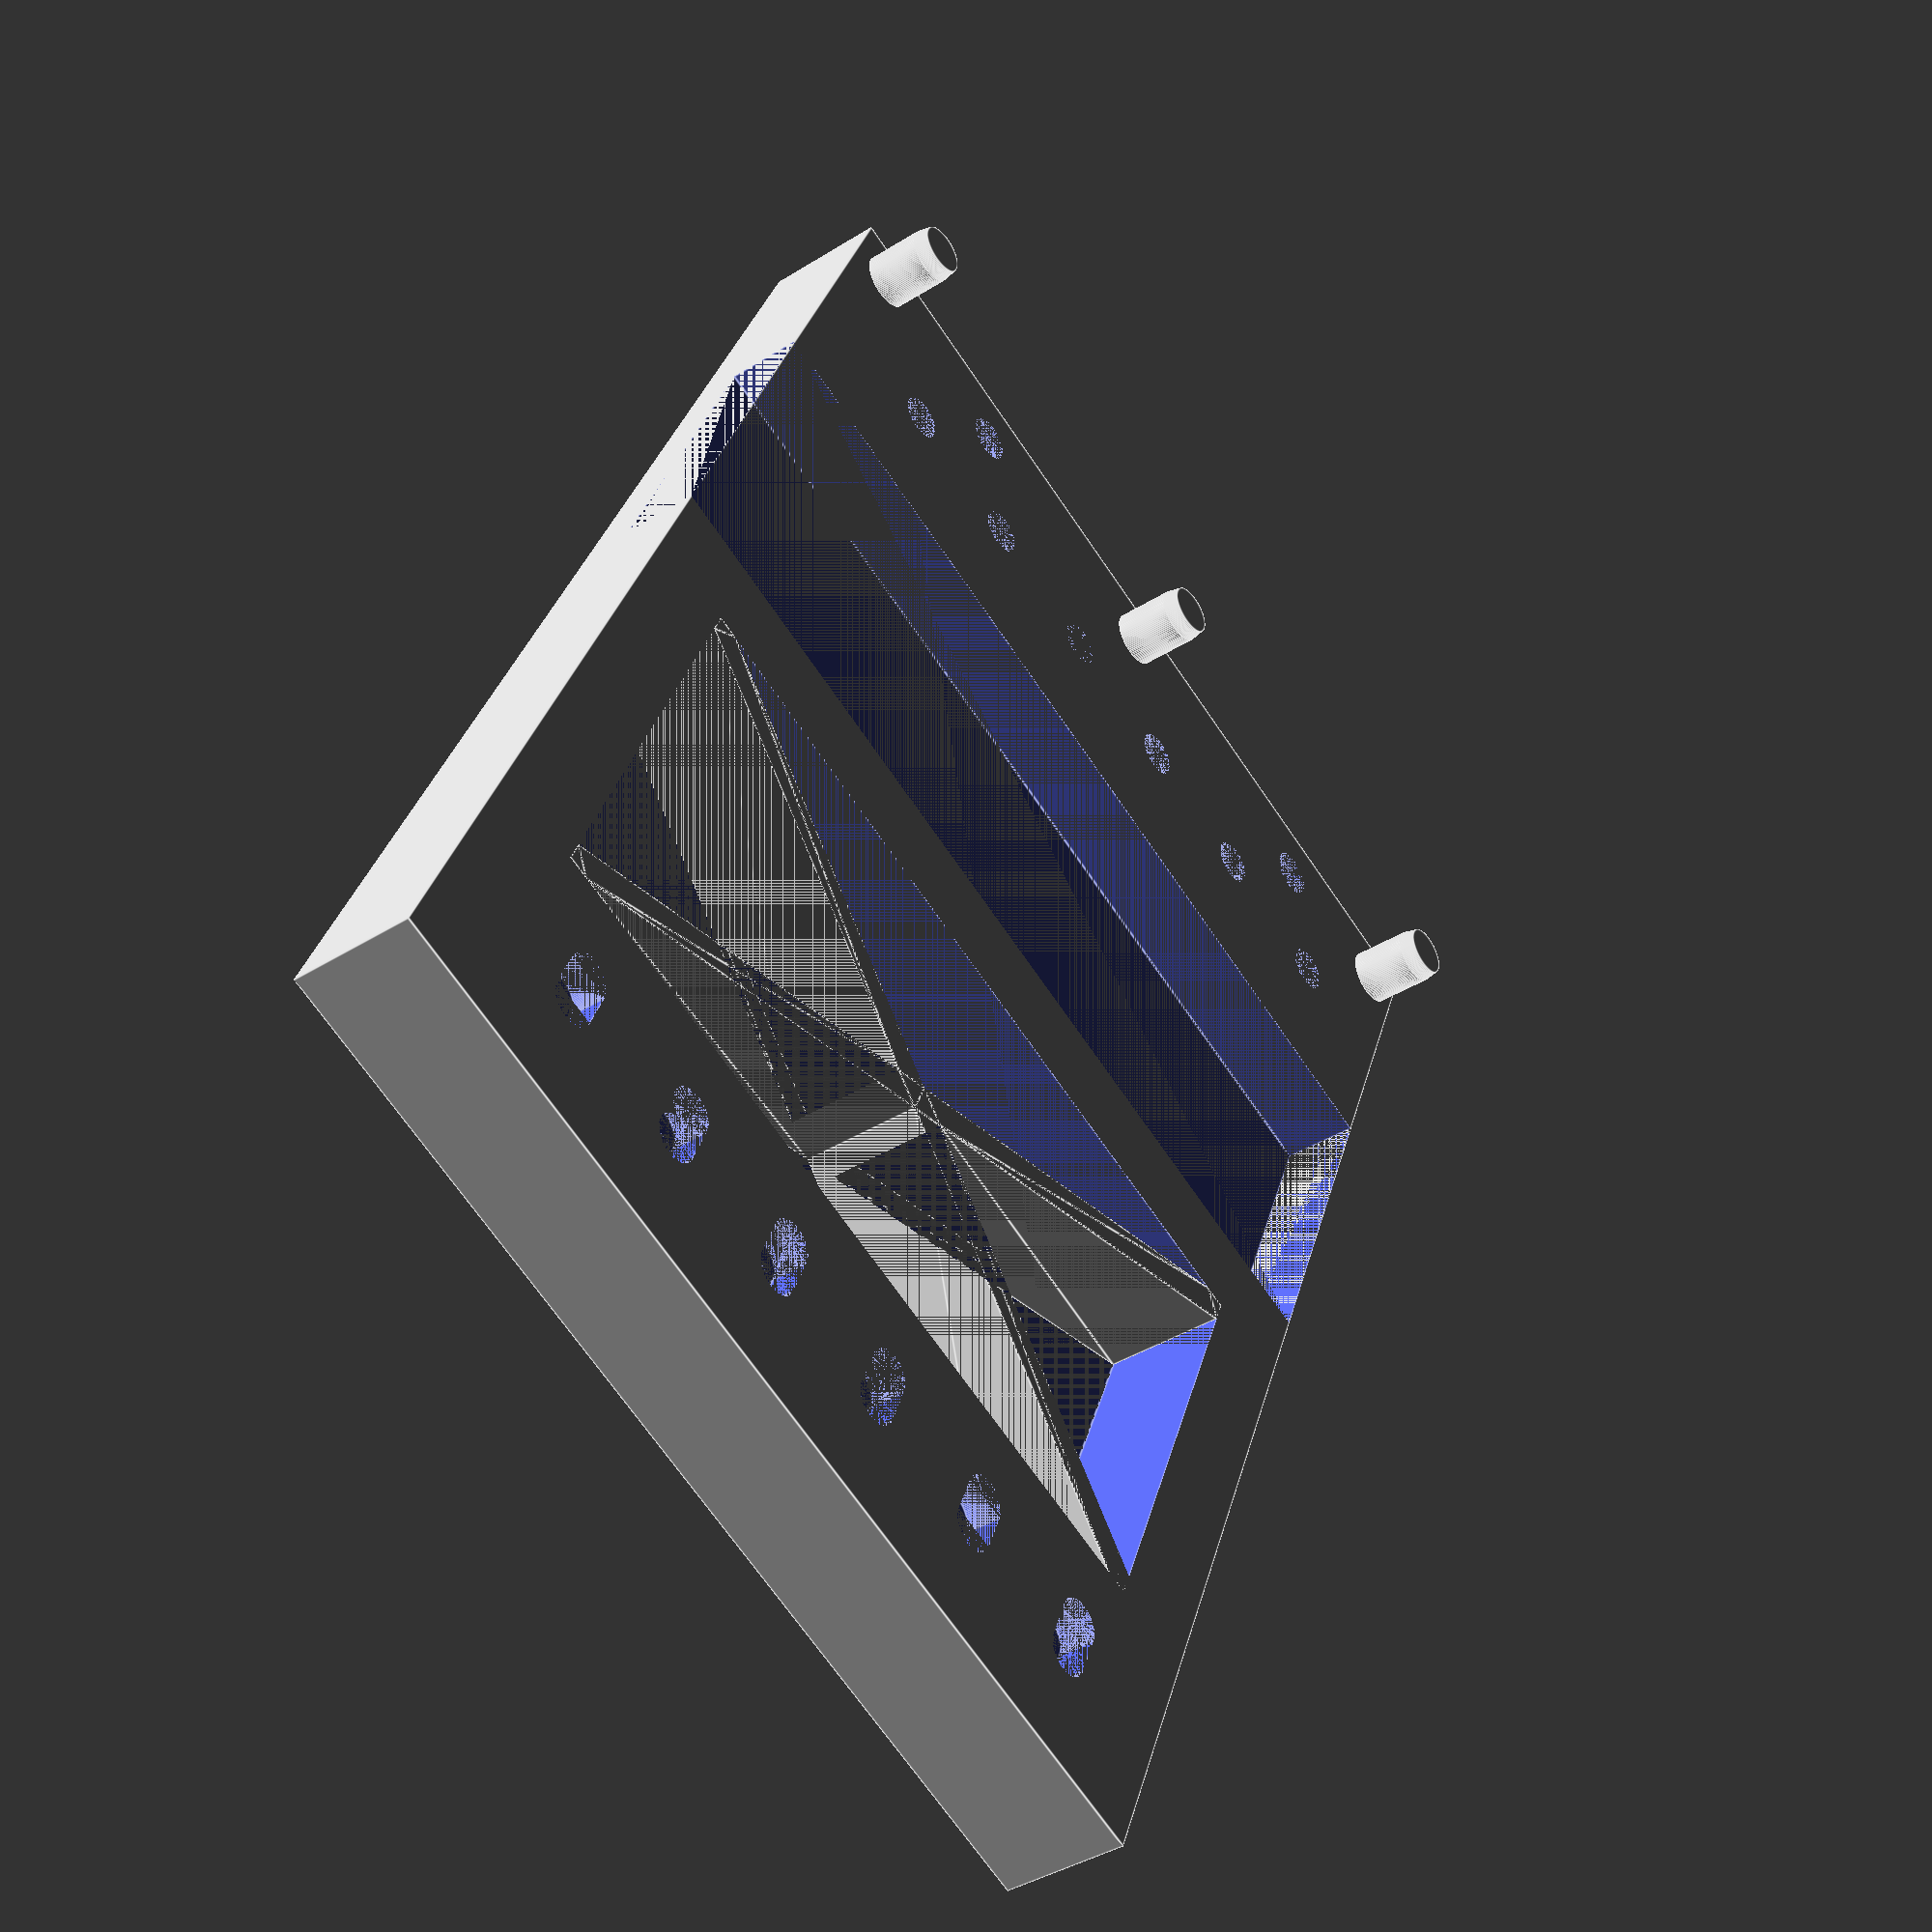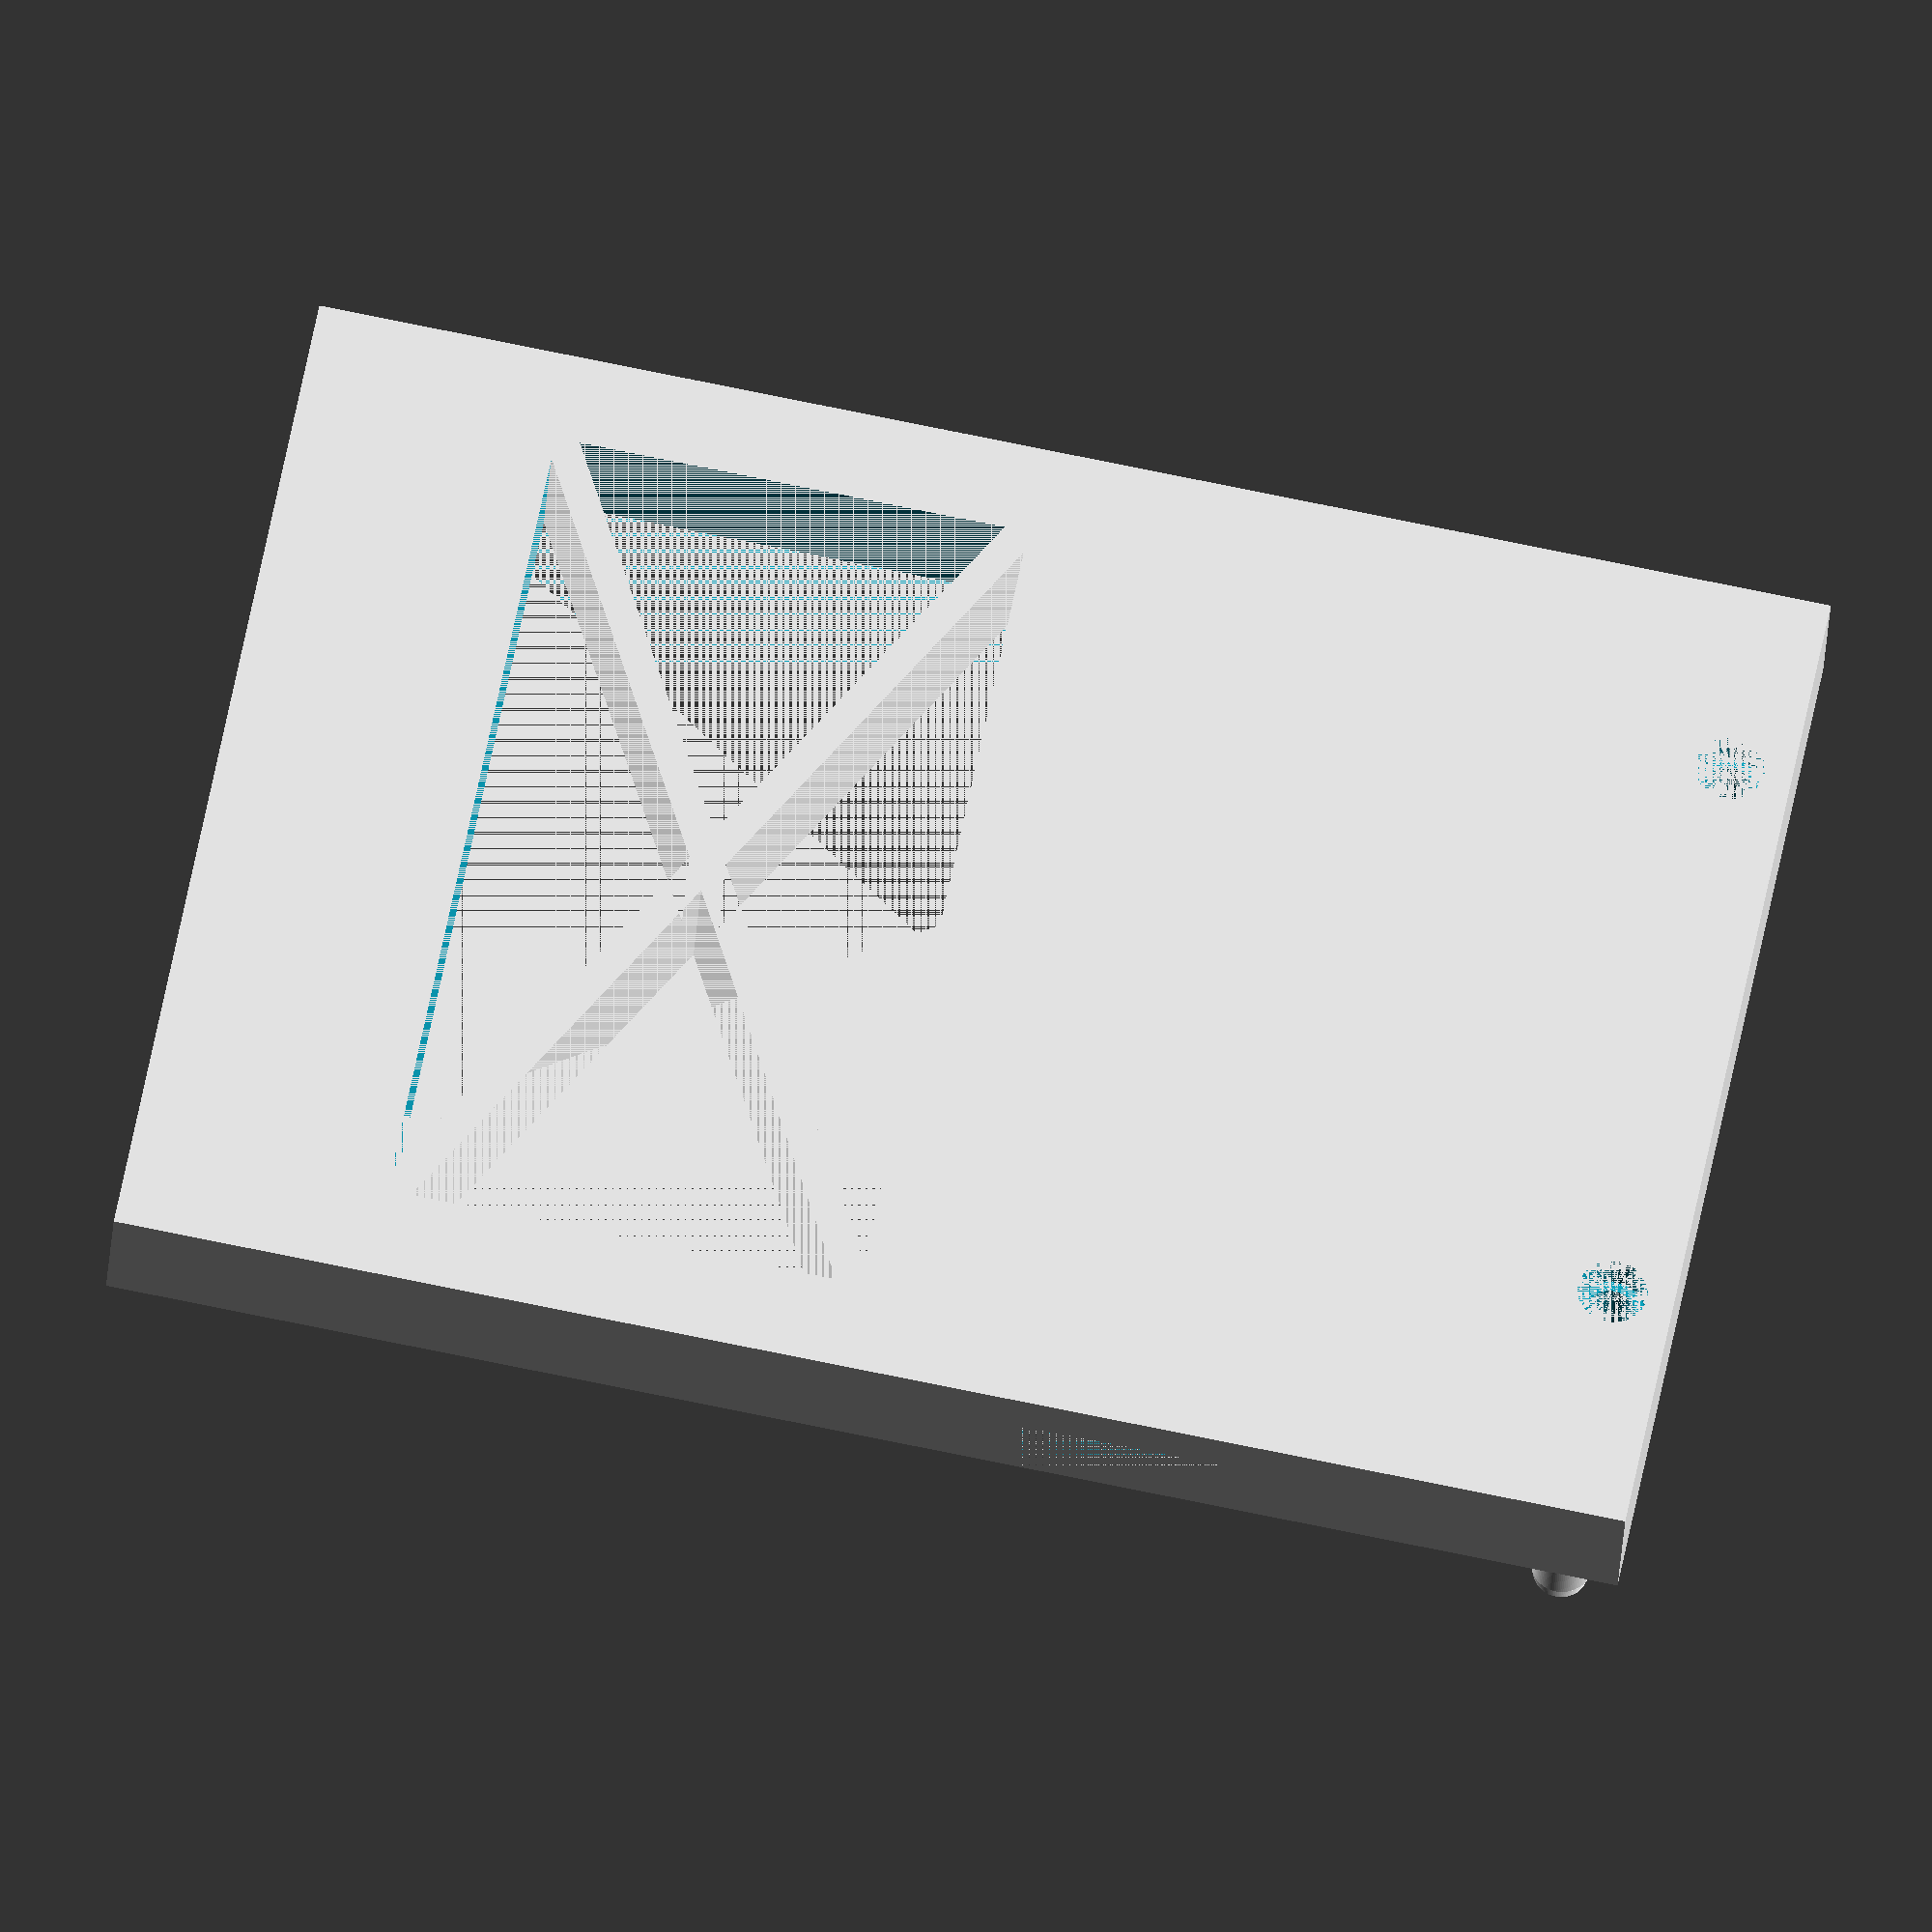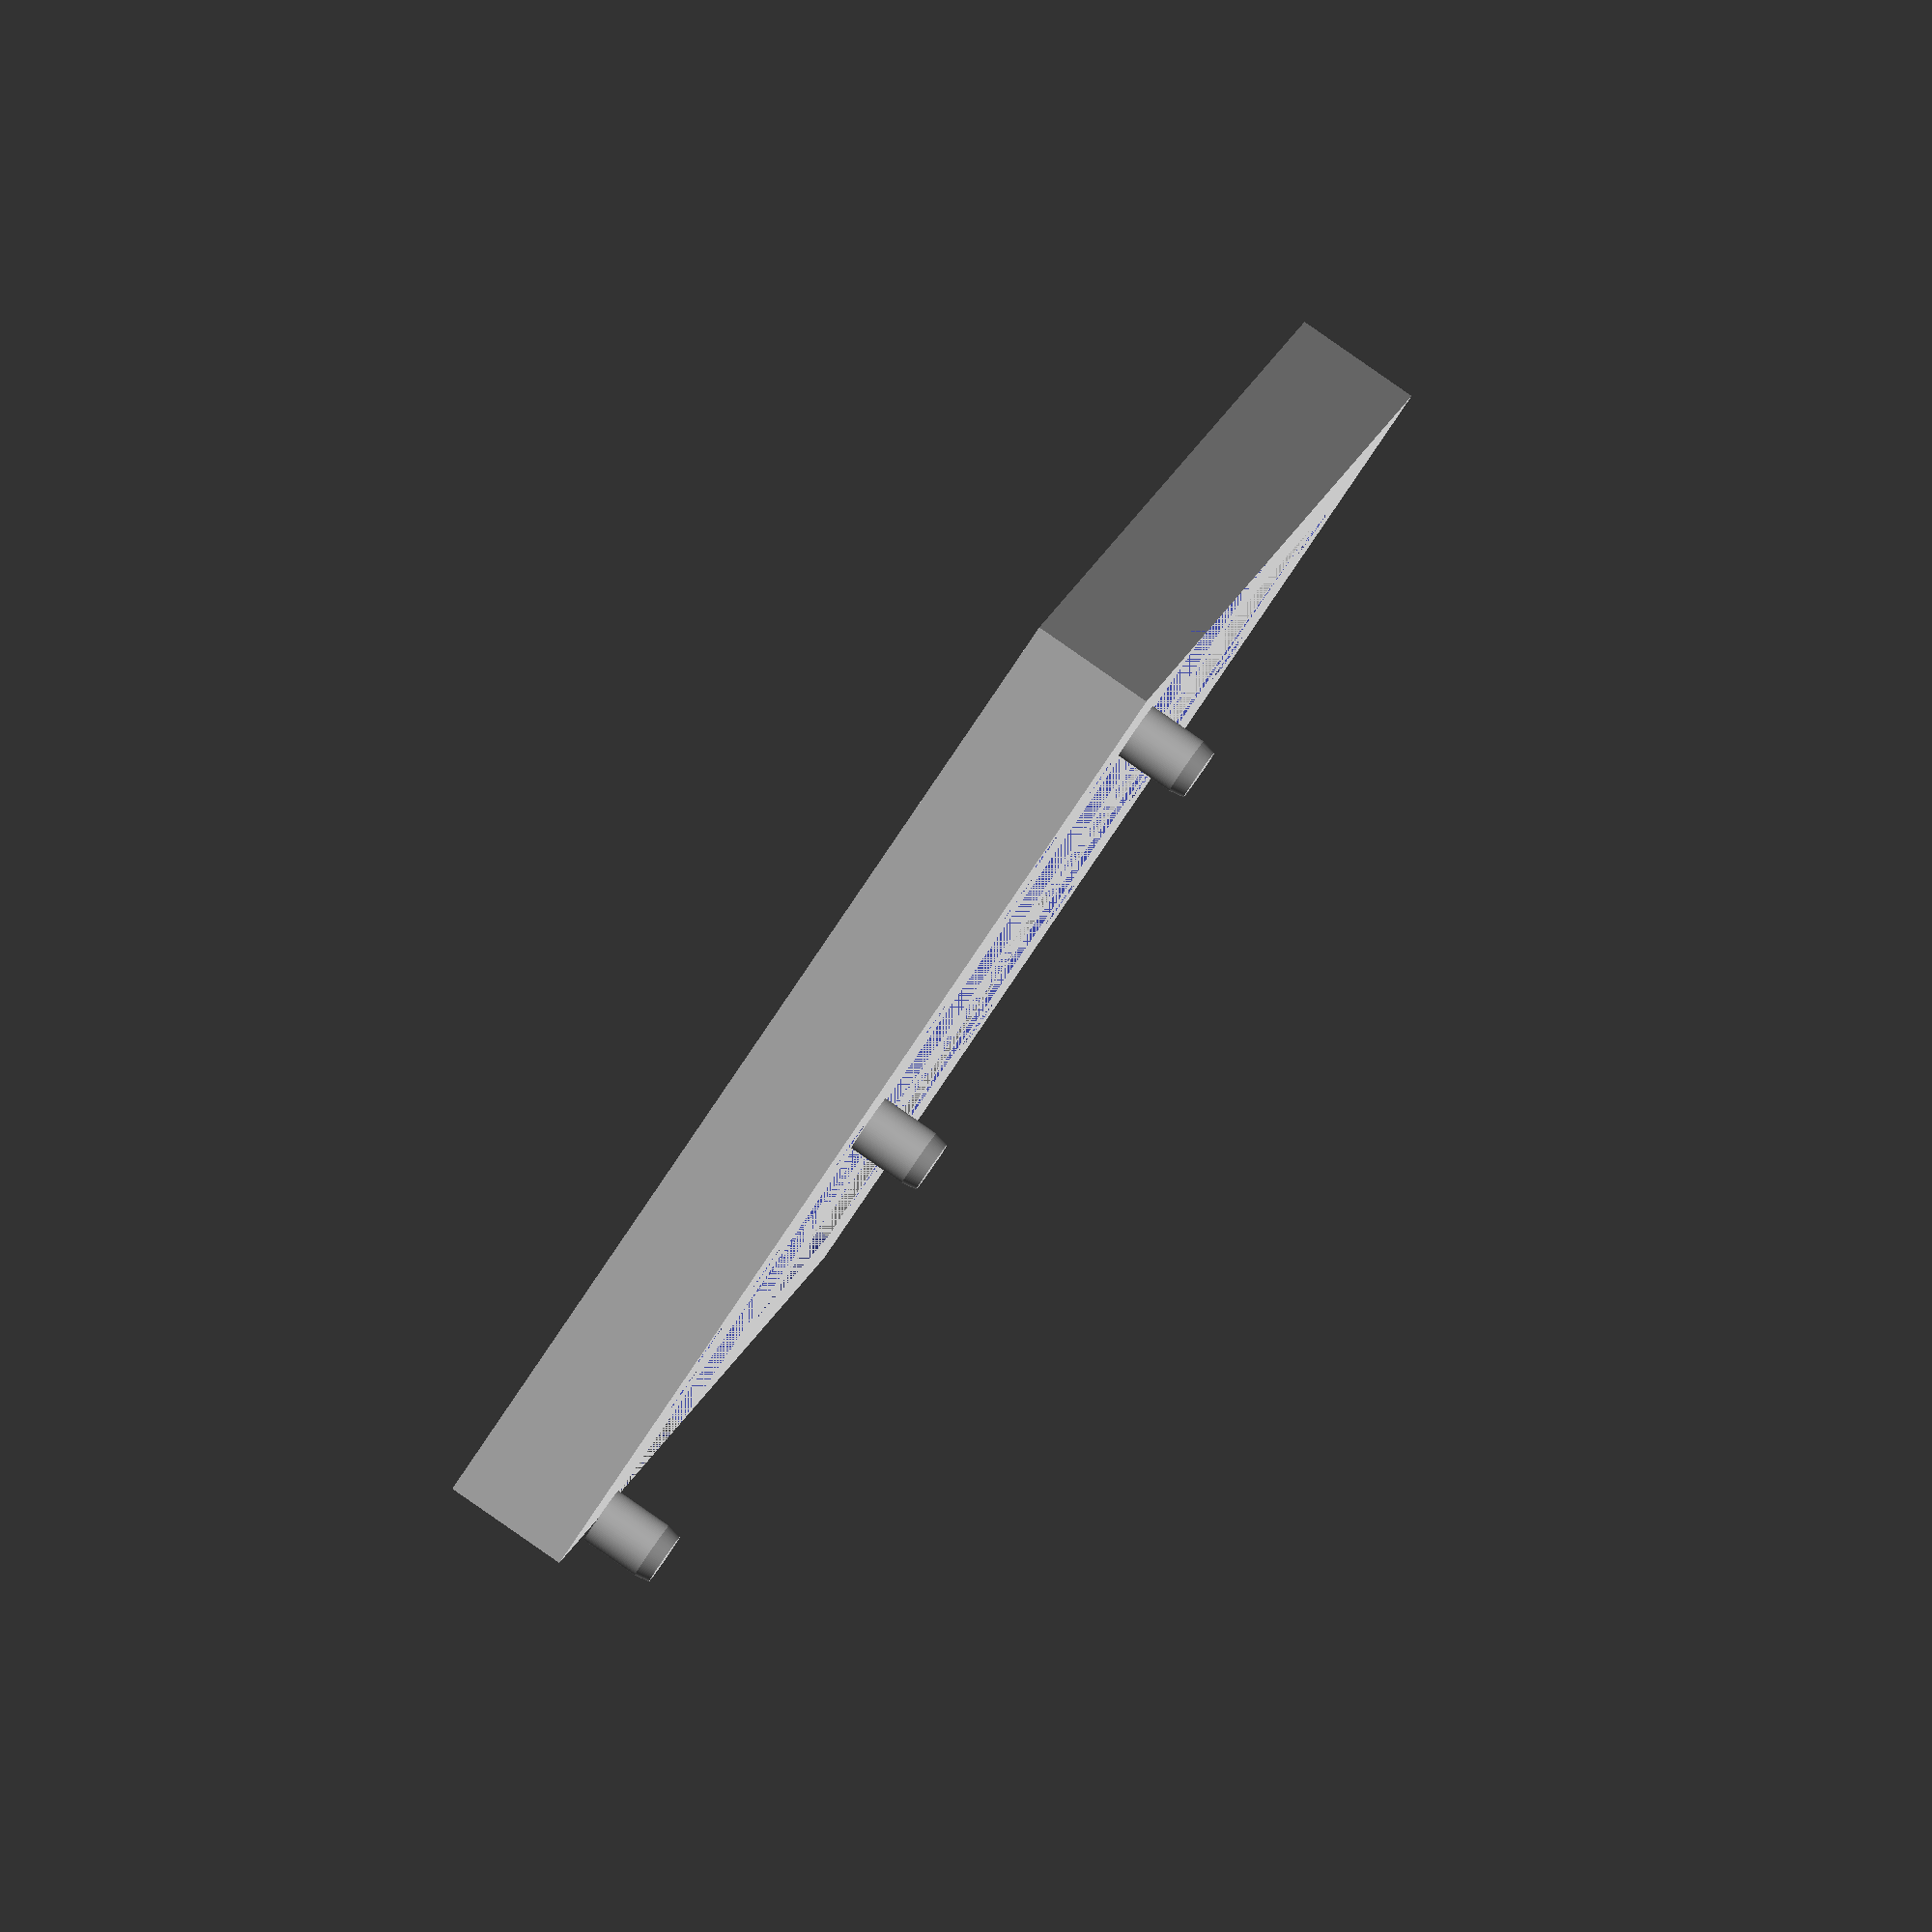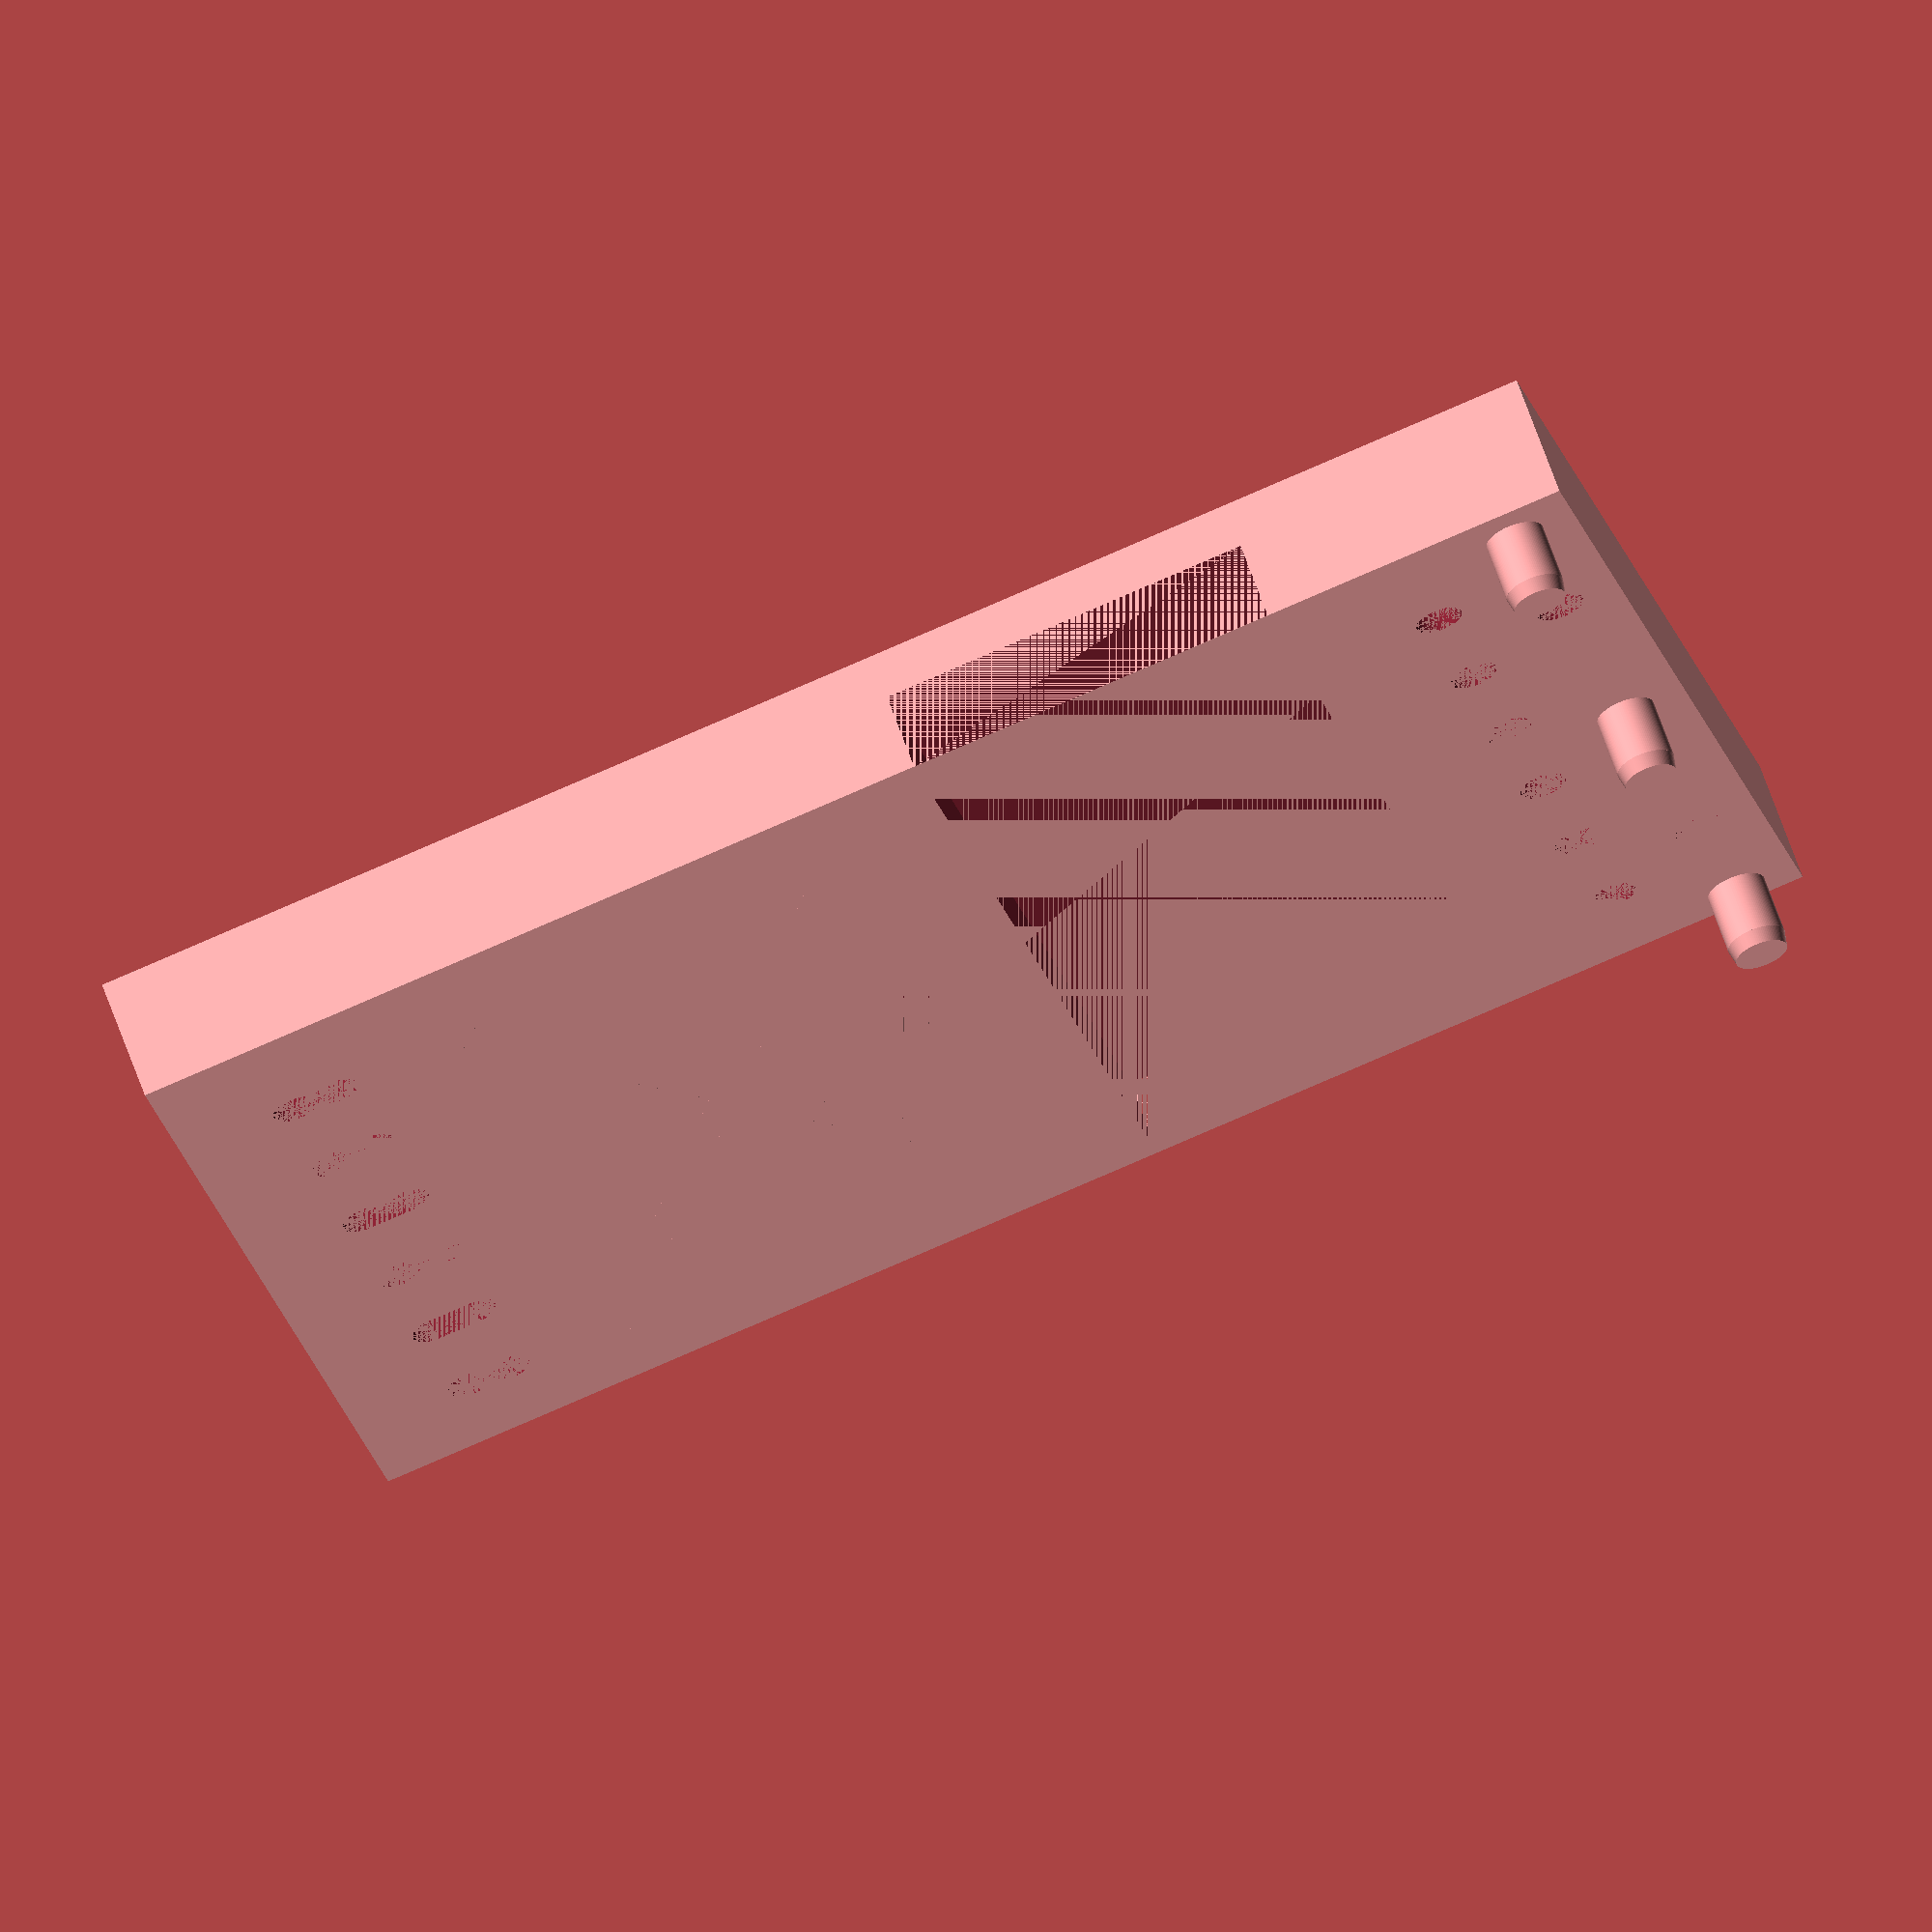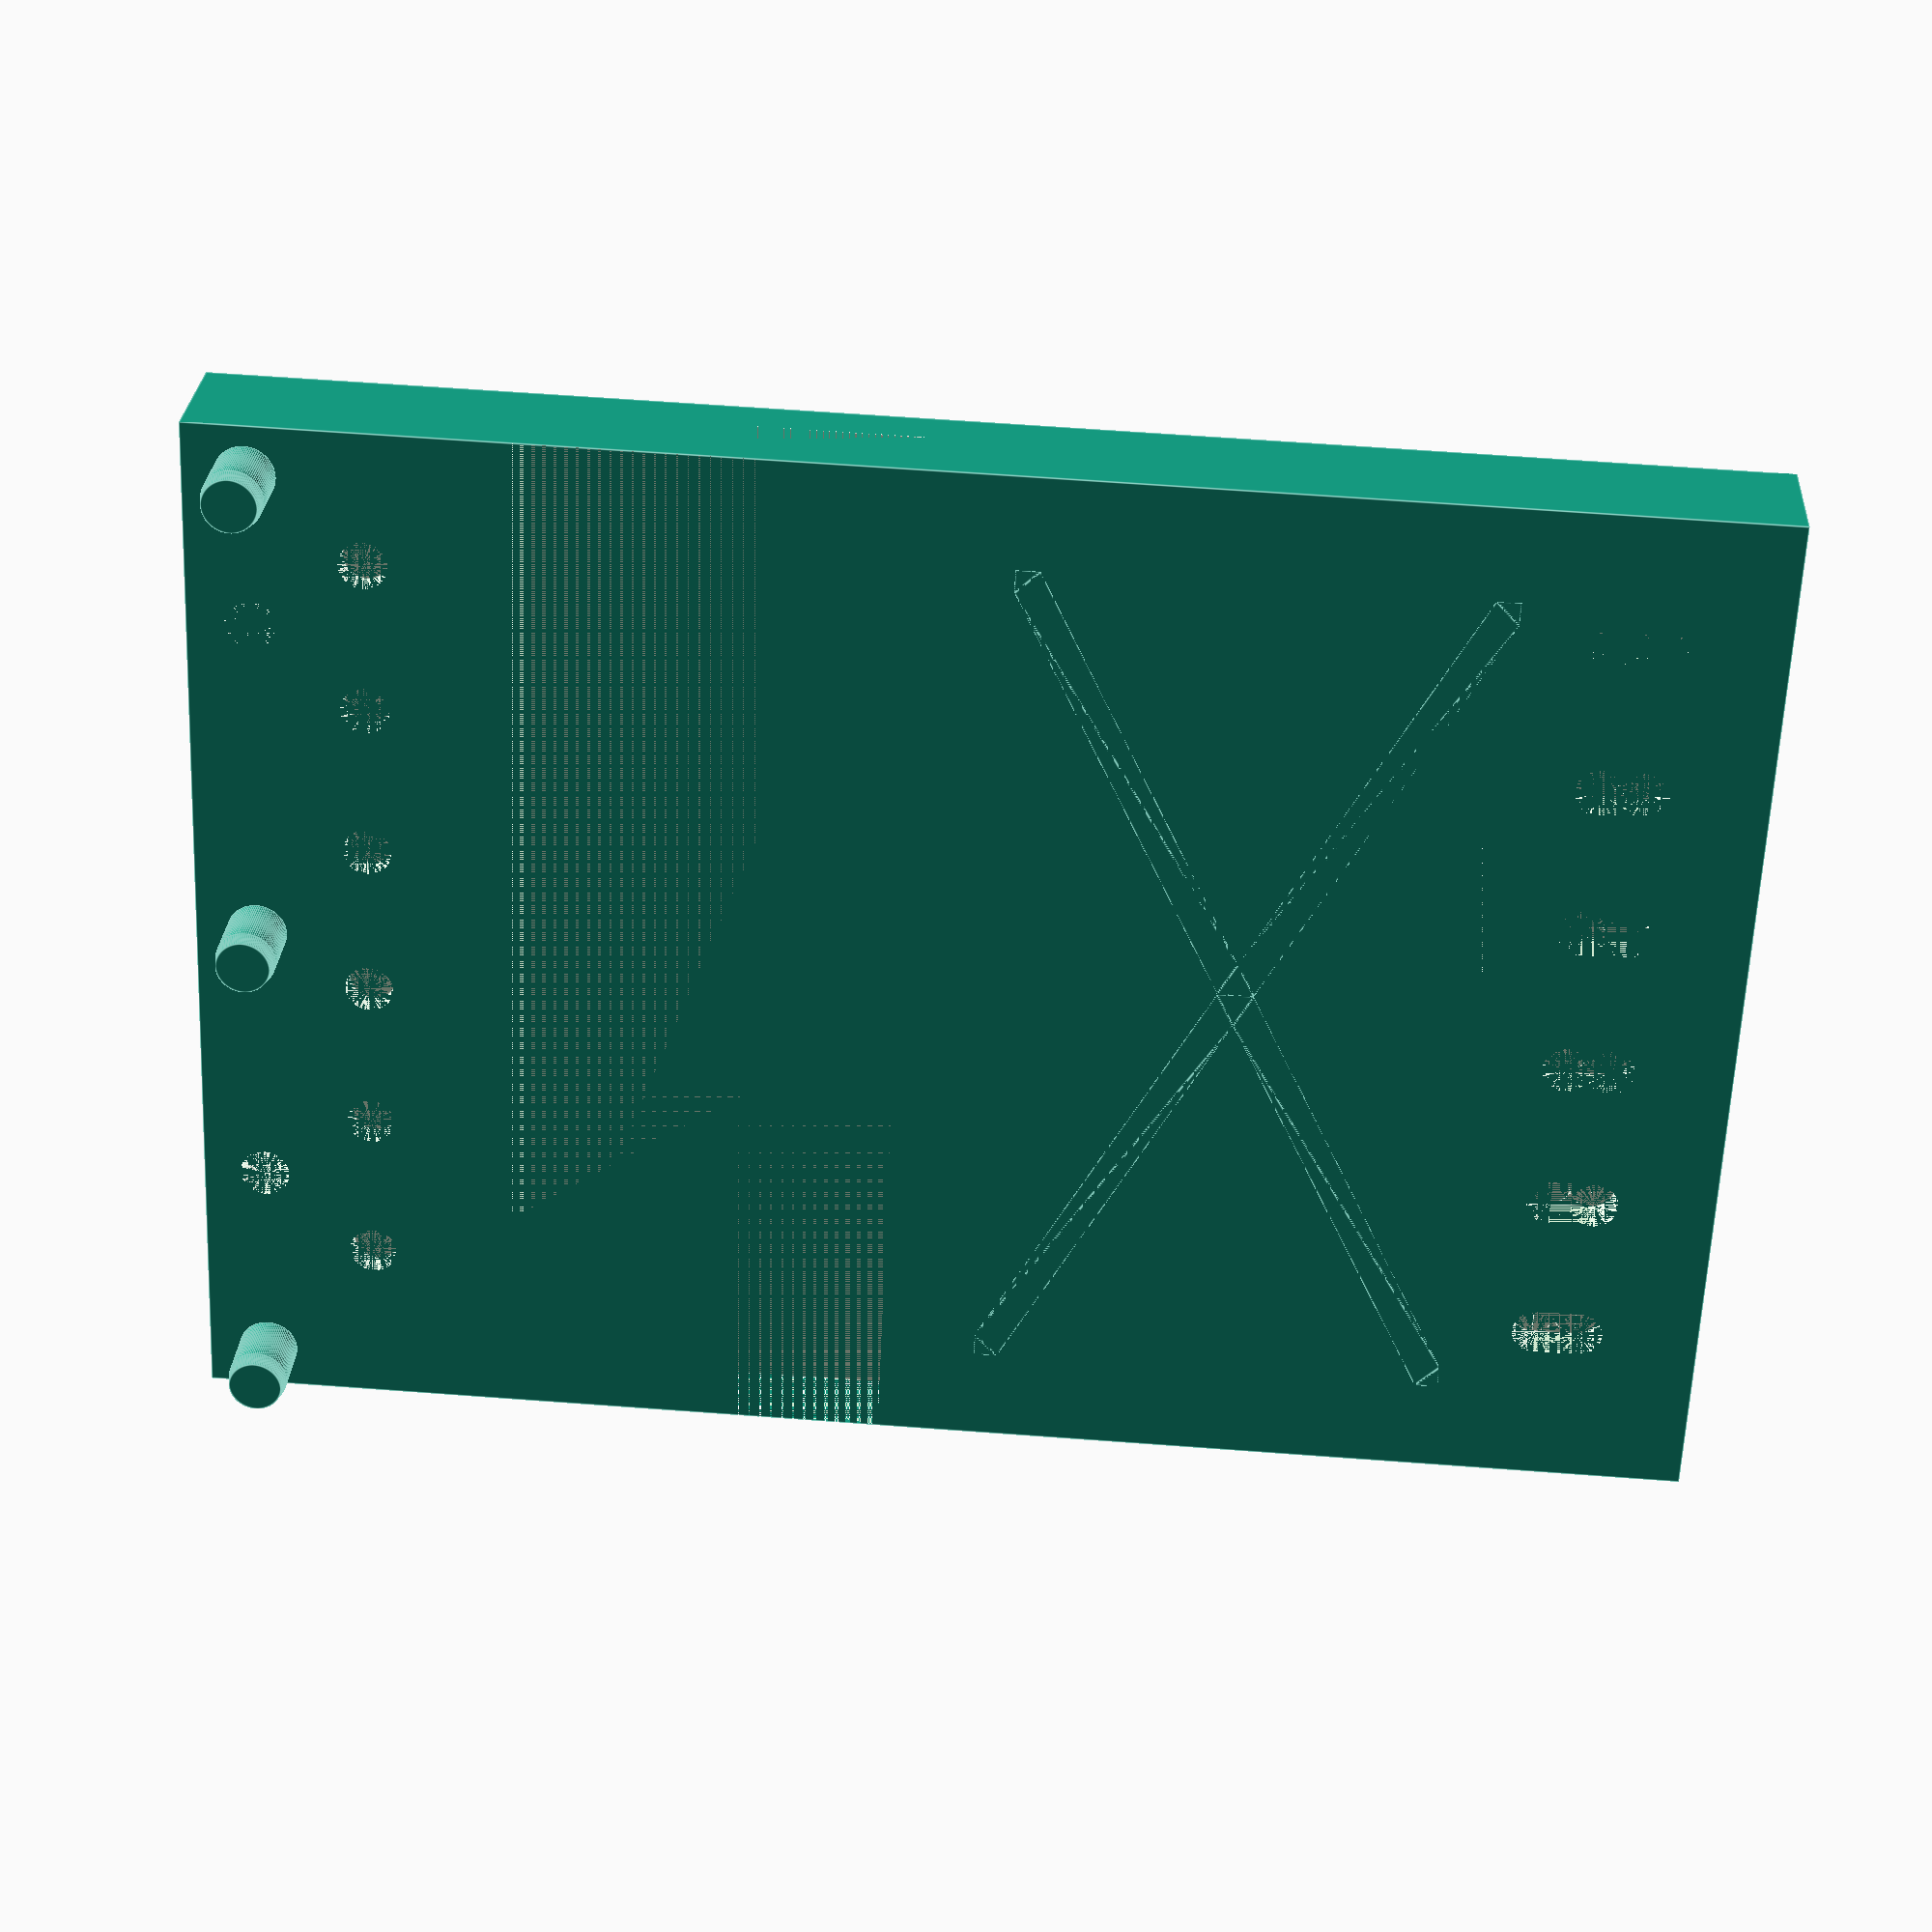
<openscad>

// preview[view:south, tilt:top diagonal]

slots = 6;
slot_interval = 400;

bay_w = slot_interval * slots + 400;
bay_h = 4000;
bay_depth = 7550;
bay_thick = 125;

slot_w = 104;
slot_ofs = 250;
slot_z = 200;

slot_pocket_w = 1200;
slot_pocket_rail_w = 200;

bay_pcb_thick = 63;
bay_pcb_h = 1000;
bay_pcb_z = 500;
bay_pcb_setback = 150;

pin_hole_d = 125;
pin_hole_h = 230; // obround vertical height for pin_hole_d 
pin_hole_depth = 100;
pin_hole_y = 225;
pin_hole_z = 3300;

dimple_d = pin_hole_d;
dimple_depth = dimple_d/2;
dimple_y = pin_hole_y;
dimple_z = 125;

join_stud_d = 125 * 1.25;
join_stud_h = bay_thick + bay_pcb_setback/2;//join_stud_d;


/*[Hidden]*/
$fn=100;

function mils2mm(v) = v/39.37;
function mm2mils(v) = v*39.37;

bay();

module stud(d, h)
{
	h1 = h * .80;
	h2 = h * .20;
	cylinder(d=d, h=h1);
	// chamfer
	translate([0,0,h1])
		cylinder(d1=d, d2=d*.9, h=h2);
}

module obroundHole(d1,d2,h)
{
    union()
    {
        translate([-d1/4, -d2/2, 0]) cube([d1/2, d2, h]);
        translate([d1/4, 0, 0]) cylinder(d=d2, h=h);
        translate([-d1/4, 0, 0]) cylinder(d=d2, h=h);
    }
}

632_hole_d1 = 126;
632_hole_d2 = 130;
632_hole_depth = join_stud_h;

module bottom()
{
	difference()
	{
		// plate
		cube([mils2mm(bay_depth), mils2mm(bay_w), mils2mm(bay_thick + slot_z)]);
		
		// rough approximation of the bottom of a feeder
		//%translate([0,-5,0]) cube([mils2mm(6150), 10, mils2mm(4120)]);
		//%translate([0,2,0]) cube([mils2mm(7350), 10, mils2mm(4120)]);
		//%translate([0,2,0]) cube([mils2mm(7400), 10, 5]);
		
		// cavities
		union()
		{
			// slots
			for(y=[0:slots-1])
				translate([0, mils2mm(y*slot_interval + slot_ofs + (slot_w/2)), mils2mm(bay_thick)])
					cube([mils2mm(bay_depth - slot_pocket_w - slot_pocket_rail_w), mils2mm(slot_w), mils2mm(slot_z)]);

			// pocket cavity
			translate([mils2mm(bay_depth - slot_pocket_w - slot_pocket_rail_w), 0, mils2mm(bay_thick)])
				cube([mils2mm(slot_pocket_w), mils2mm(bay_w)+2, mils2mm(slot_z)]);
			// latch cavity
			translate([mils2mm(bay_depth - slot_pocket_rail_w), mils2mm(bay_w), mils2mm(bay_thick)])
				rotate([90,0,0])
					linear_extrude(height =mils2mm(bay_w))
						polygon([[0,0],[mils2mm(80),0],[0,mils2mm(slot_z)]]);
		
			// joint pockets
			for(y=[125,bay_w-125, bay_w/2])
				translate([0, mils2mm(y), mils2mm(bay_thick + slot_z)/2])
					rotate([0,90,0])
						cylinder(d=mils2mm(join_stud_d), h=mils2mm(join_stud_h));

			// screw holes
			for(y=[slot_interval + slot_interval/2 - 632_hole_d1/2, bay_w - slot_interval - slot_interval/2 - 632_hole_d1/2])
				translate([0, mils2mm(y), mils2mm(bay_thick + slot_z)/2])
					rotate([0, 90, 0])
						cylinder(d=mils2mm(632_hole_d1), h=mils2mm(632_hole_depth));
		}
	}
}

module backUpperPocket(x, y, z)
{
	t = mils2mm(125);
	difference()
	{
		// the window
		translate([0,0,0]) cube([x, y, z]);
		
		// the cross hair
		llur = [ [0,0], [t/2,0], [z,y-t/2], [z,y], [z-t/2,y], [0,t/2], [0,0] ]; // lower left to upper right
		ullr = [ [z,0], [z,t/2], [t/2,y], [0,y], [0,y-t/2], [z-t/2,0], [z,0] ]; // upper left to lower right
		translate([x,0,0])
			rotate([0,-90,0])
				linear_extrude(height=x)
				{
					polygon(llur);
					polygon(ullr);
				}
	}
}

module back()
{
	translate([-mils2mm(bay_thick + bay_pcb_setback), 0, 0])
		difference()
		{
			thick_pcb_setback = bay_pcb_setback + bay_pcb_thick;
			thick_all = bay_thick + thick_pcb_setback;
			// back metal
			cube([mils2mm(thick_all), mils2mm(bay_w), mils2mm(bay_h)]);
			
			union()
			{
				// upper pocket
				translate([0, mils2mm(250), mils2mm(bay_thick + slot_z + bay_pcb_z + bay_pcb_h + 250)])
					backUpperPocket(x=mils2mm(thick_all), y=mils2mm(bay_w-500), z=mils2mm(bay_pcb_h*1.25));
				
				// pcb pocket
				translate([mils2mm(bay_thick), 0, mils2mm(bay_thick + slot_z + bay_pcb_z)])
					cube([mils2mm(thick_pcb_setback), mils2mm(bay_w), mils2mm(bay_pcb_h)]);
				
				x = thick_all;
				z = bay_thick + slot_z;
				for(i=[0:slots-1])
				{
					y = i*slot_interval + slot_ofs;
					
					// uper aligment pin pocket
					translate([mils2mm(x -pin_hole_depth), mils2mm(y + slot_w), mils2mm(z + pin_hole_z)])
						rotate([0, 90, 0])
							obroundHole(d1=mils2mm(pin_hole_h), d2=mils2mm(pin_hole_d), h=mils2mm(pin_hole_depth));
					
					// lower alignment recess
					translate([mils2mm(x-dimple_depth), mils2mm(y + slot_w), mils2mm(z + dimple_z)])
						rotate([0,90,0])
							cylinder(d=mils2mm(dimple_d), h=mils2mm(dimple_depth));//sphere(mils2mm(dimple_d/2));
				}

				// screw holes
				for(y=[slot_interval + slot_interval/2 - 632_hole_d2/2, bay_w - slot_interval - slot_interval/2 - 632_hole_d2/2])
					translate([0, mils2mm(y), mils2mm(bay_thick + slot_z)/2])
						rotate([0, 90, 0])
						{
							cylinder(d=mils2mm(632_hole_d2), h=mils2mm(bay_thick + bay_pcb_setback + bay_pcb_thick));
							cylinder(d=mils2mm(632_hole_d2*1.4), h=mils2mm(110));
						}
			}
		}

/*
		// pcb examplar
		color("green") translate([-mils2mm(bay_pcb_setback), 0, mils2mm(bay_thick + slot_z + bay_pcb_z)])
			cube([mils2mm(bay_pcb_thick), mils2mm(bay_w), mils2mm(bay_pcb_h)]);
		// pogo pin examplar
		translate([mils2mm(join_stud_d)/2 - mils2mm(bay_pcb_setback), mils2mm(join_stud_d), mils2mm(bay_pcb_z + slot_z + bay_thick + join_stud_d)])
			rotate([0,90,0])
				cylinder(d=mils2mm(join_stud_d), h=mils2mm(bay_pcb_setback));
*/		

		// joint studs
		for(y=[125,bay_w-125, bay_w/2])
			translate([mils2mm(join_stud_d)/2, mils2mm(y), mils2mm(bay_thick + slot_z)/2])
				rotate([0,90,0])
					stud(d=mils2mm(join_stud_d), h=mils2mm(join_stud_h));
}

module bay()
{
	//bottom();
	//rotate([0,-90,0]) translate([mils2mm(bay_thick + slot_z - bay_pcb_thick), 0, 10]) back();
	//translate([-mils2mm(bay_pcb_thick), 0, 0]) back();
	translate([-20, 0, 0]) back();
/*	
	a = bay_thick + slot_z + bay_pcb_z;
	b = bay_thick + slot_z;
	ar = [ [0,0], [0,mils2mm(a)], [mils2mm(b), mils2mm(a)], [mils2mm(a), mils2mm(b)], [mils2mm(a),0], [0,0] ];
	for(y=[0,mils2mm(bay_w)+1])
		translate([-mils2mm(b),y,0])
			rotate([90,0,0])
				linear_extrude(height=1)
					polygon(ar);
*/
}


</openscad>
<views>
elev=329.1 azim=324.8 roll=13.5 proj=p view=edges
elev=102.7 azim=252.8 roll=78.5 proj=o view=solid
elev=348.4 azim=146.5 roll=189.9 proj=o view=solid
elev=259.4 azim=325.6 roll=66.5 proj=o view=wireframe
elev=115.6 azim=36.2 roll=265.7 proj=p view=edges
</views>
